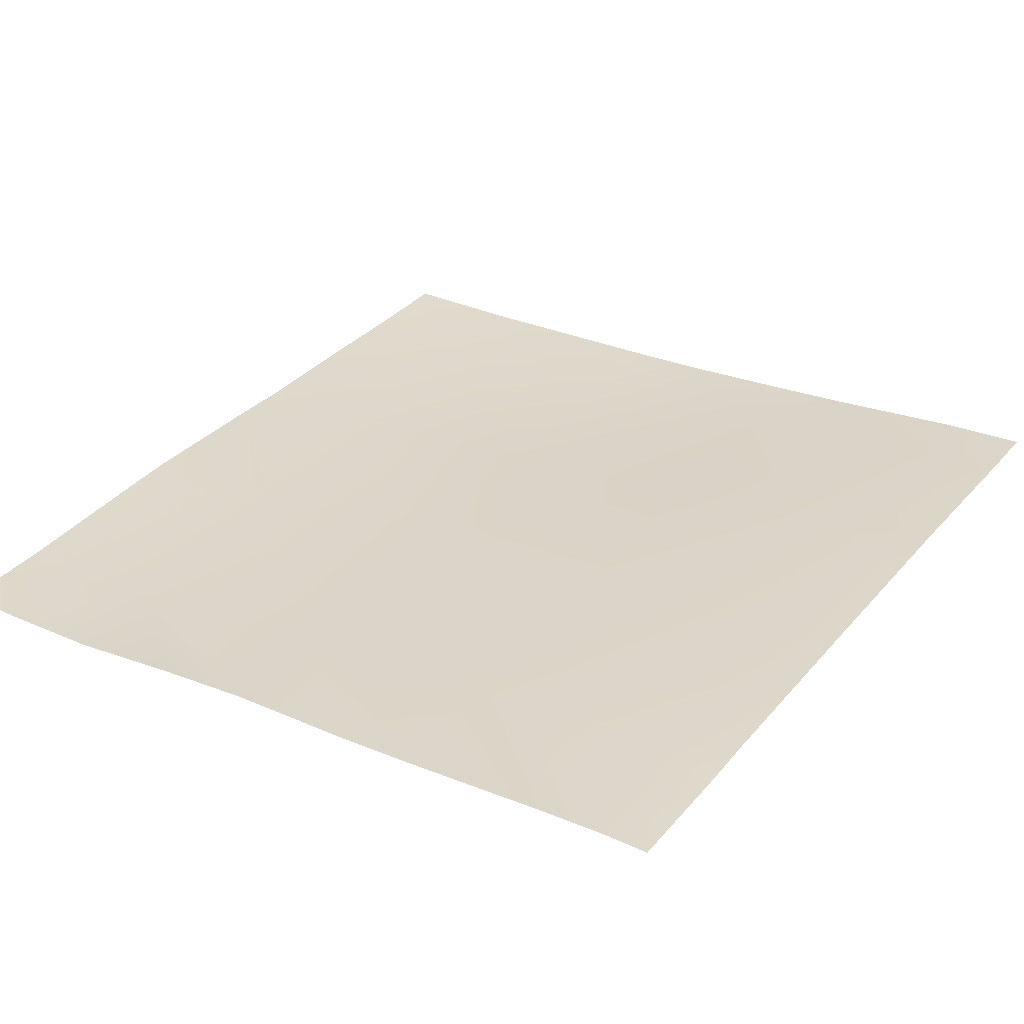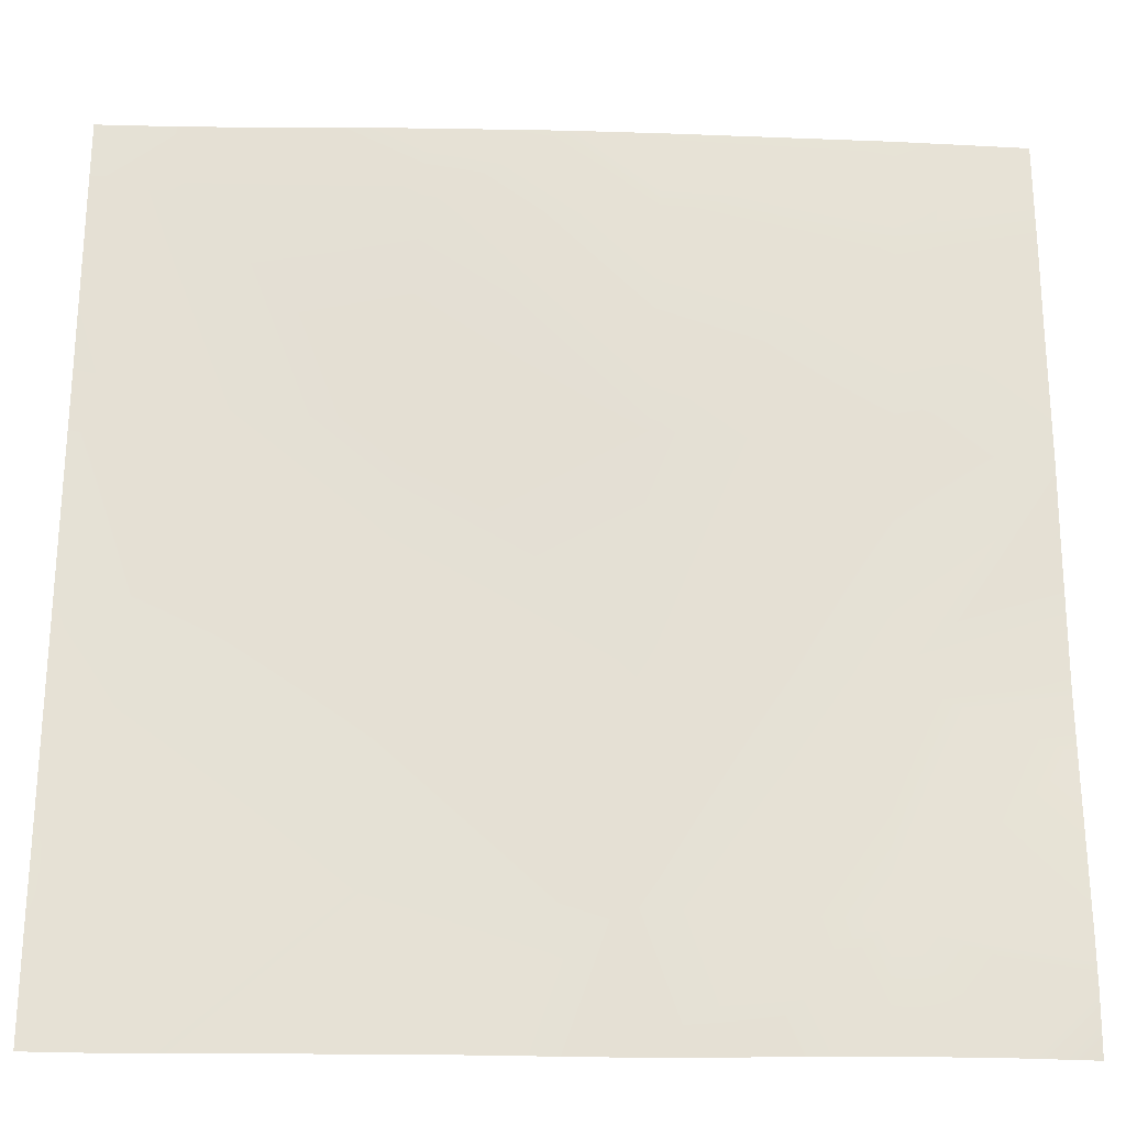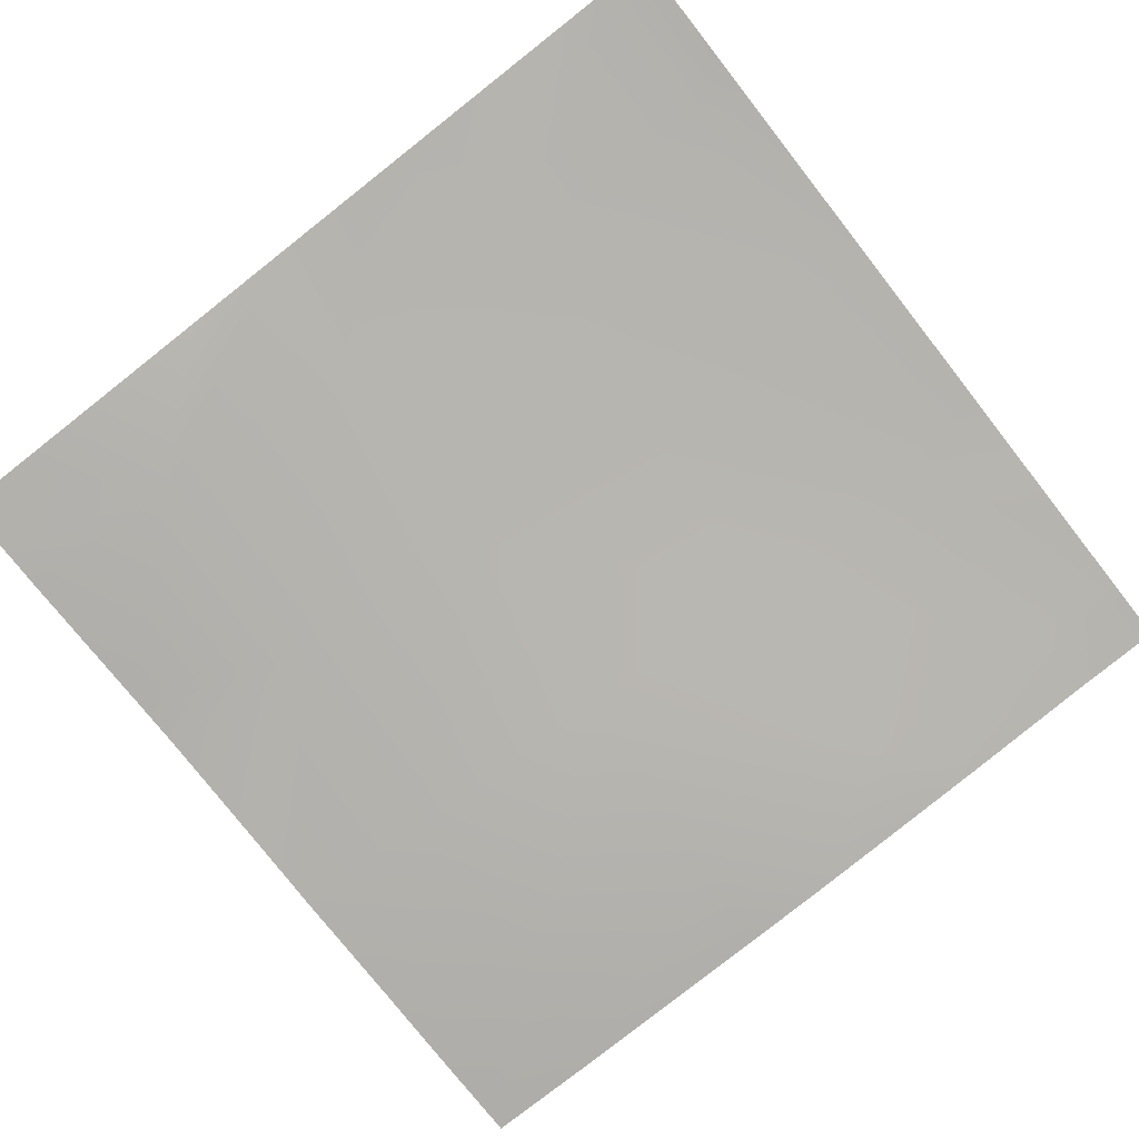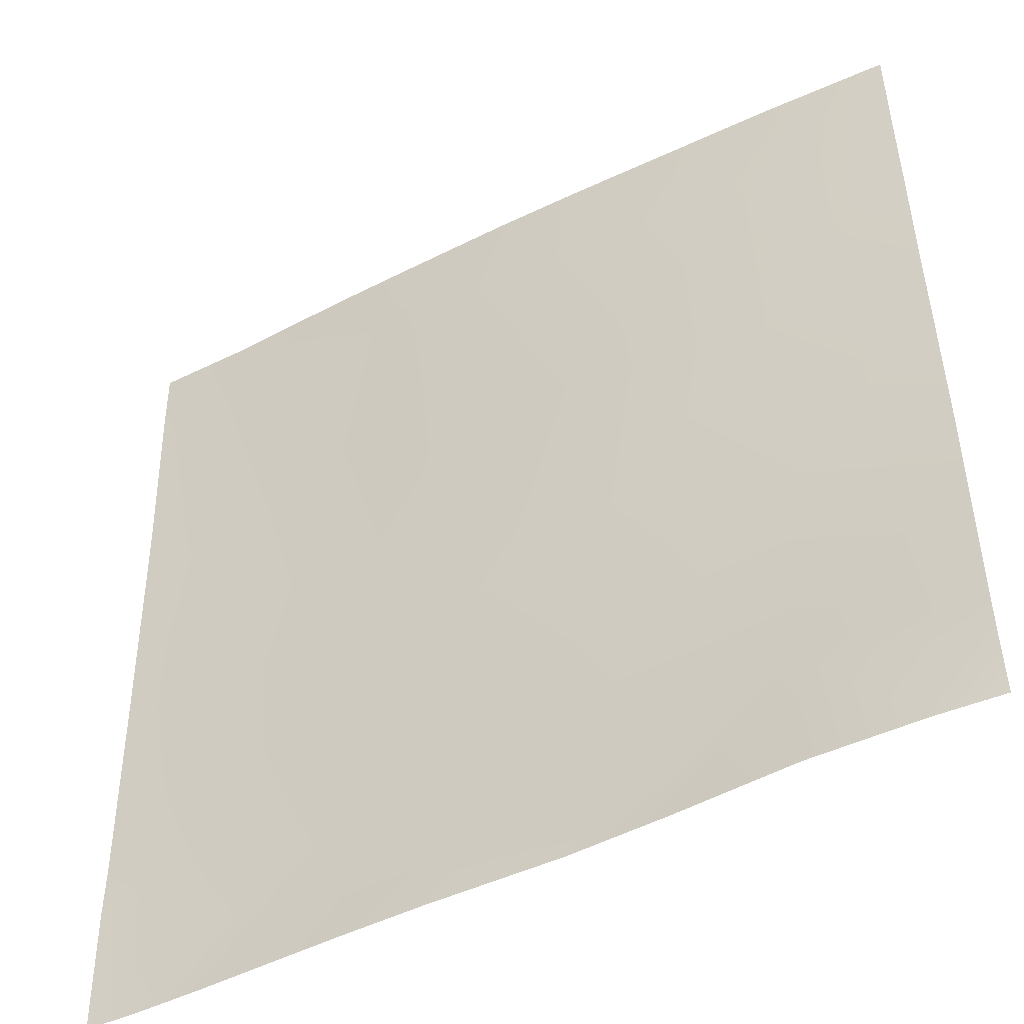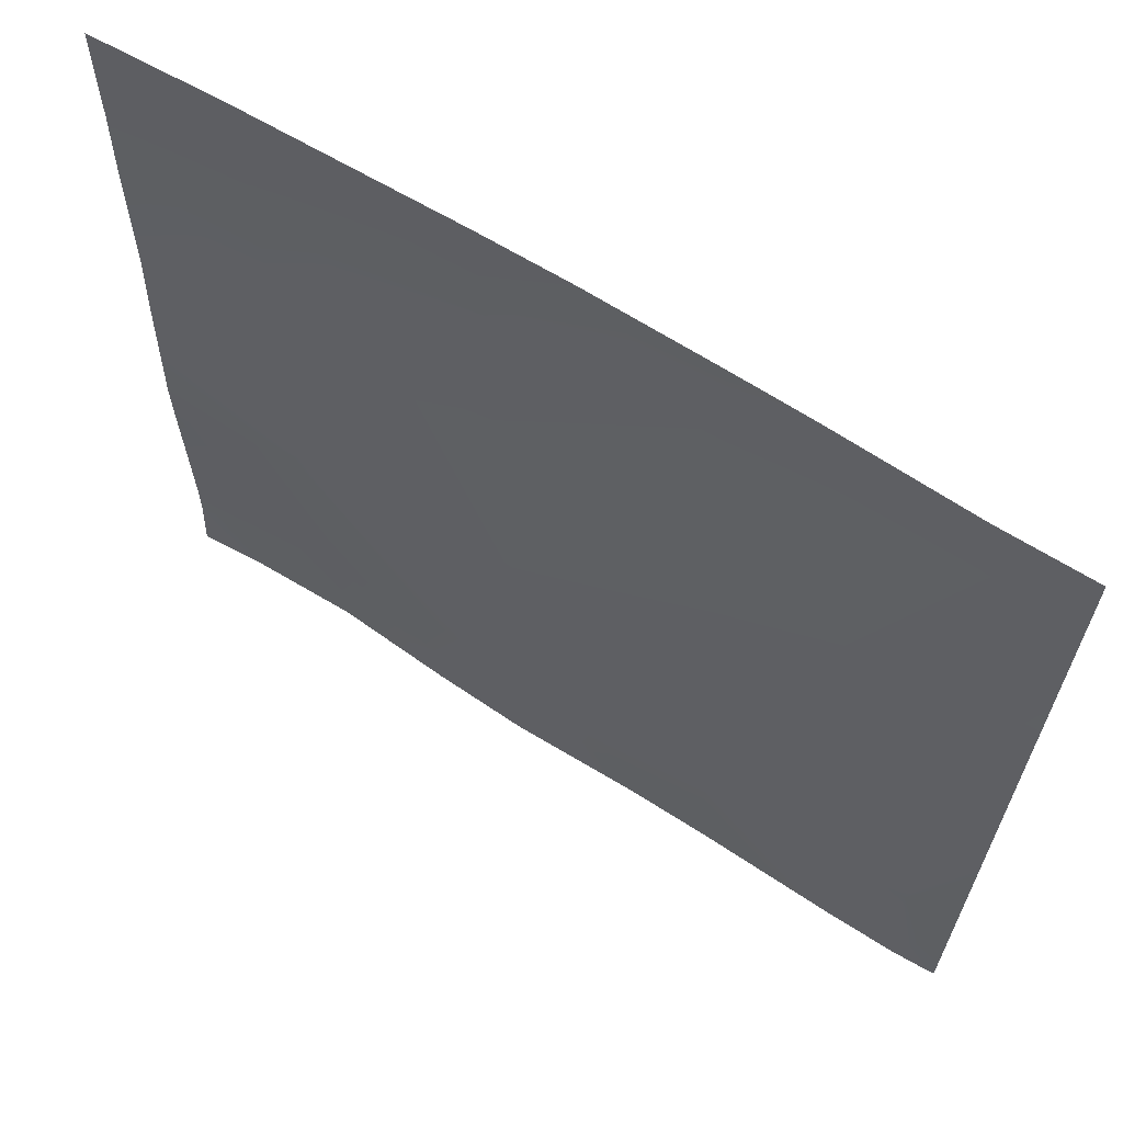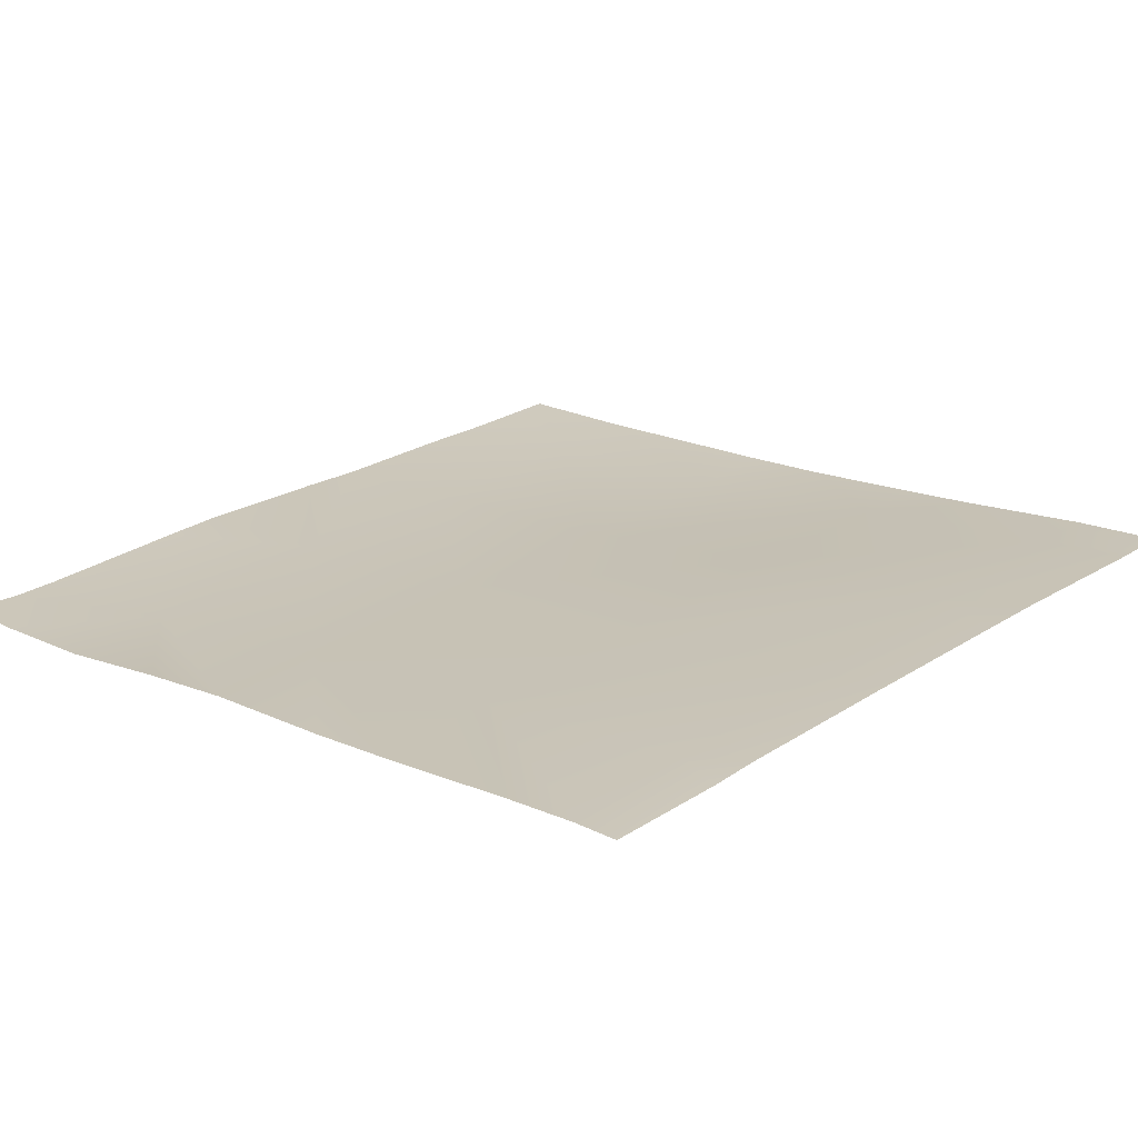
<metadata>
{"format":"obj","ext":"obj","renderer":"f3d","projection":"perspective","resolution":1024,"background":"white","views":[{"elev":34.8,"azim":-146.4,"up":"+Y"},{"elev":-26.0,"azim":-6.7,"up":"+Z"},{"elev":-75.9,"azim":-141.9,"up":"+Y"},{"elev":-47.8,"azim":24.6,"up":"+Z"},{"elev":65.4,"azim":-152.2,"up":"+Z"},{"elev":24.5,"azim":-138.5,"up":"+Y"}]}
</metadata>
<code>
v -246.4 5.085 32
v -251.7 5.652 32
v -246.1 5.018 37.01
v -238.4 4.502 32
v -243.2 4.804 32
v -238.1 4.307 36.59
v -224 3.191 32
v -226.3 3.207 32
v -224 3.041 34.11
v -230.4 3.444 32
v -234.8 4.077 32
v -230.1 3.376 36.18
v -254.4 5.887 32
v -256 5.792 36.59
v -254.1 5.701 37.43
v -256 5.941 32
v -256 5.621 45.53
v -253.7 5.466 45.41
v -256 5.803 38.53
v -256 5.313 54.96
v -253.2 5.183 53.39
v -256 5.409 52.18
v -256 4.961 61.54
v -252.8 4.724 61.37
v -245.3 4.486 52.97
v -245.7 4.677 44.99
v -237.7 3.919 44.57
v -244.8 3.836 60.95
v -244.7 3.778 64
v -247.6 4.061 64
v -240 3.358 64
v -236.9 3.127 60.53
v -252.7 4.635 64
v -237.3 3.47 52.55
v -256 4.945 62.08
v -256 4.888 64
v -224 3.018 35.85
v -224 3.115 41.71
v -229.7 3.413 44.15
v -229.3 2.966 52.13
v -224 3.13 43.85
v -224 2.915 49.31
v -228.9 2.692 60.11
v -224 2.778 51.85
v -224 2.701 56.91
v -228.7 2.699 64
v -233 2.935 64
v -224 2.604 59.85
v -224 2.556 64
v -224.6 2.567 64
v -224 2.574 62.43
v -236.7 3.134 64
f 1 2 3
f 4 5 6
f 7 8 9
f 10 11 12
f 13 14 15
f 13 16 14
f 15 17 18
f 15 19 17
f 15 18 3
f 20 21 22
f 22 18 17
f 22 21 18
f 23 21 20
f 23 24 21
f 21 24 25
f 21 26 18
f 3 26 6
f 26 25 27
f 25 26 21
f 3 18 26
f 25 24 28
f 29 28 30
f 28 31 32
f 28 29 31
f 24 30 28
f 24 33 30
f 34 25 28
f 35 24 23
f 35 33 24
f 35 36 33
f 3 13 15
f 3 2 13
f 14 19 15
f 12 4 6
f 12 11 4
f 1 6 5
f 1 3 6
f 37 12 38
f 9 12 37
f 9 8 12
f 8 10 12
f 12 6 39
f 27 40 39
f 27 39 6
f 38 39 41
f 38 12 39
f 41 39 42
f 34 43 40
f 27 34 40
f 44 39 40
f 44 42 39
f 44 40 45
f 28 32 34
f 25 34 27
f 46 32 47
f 46 43 32
f 34 32 43
f 48 40 43
f 48 45 40
f 49 43 50
f 49 51 43
f 51 48 43
f 47 32 52
f 46 50 43
f 52 32 31
f 26 27 6

</code>
